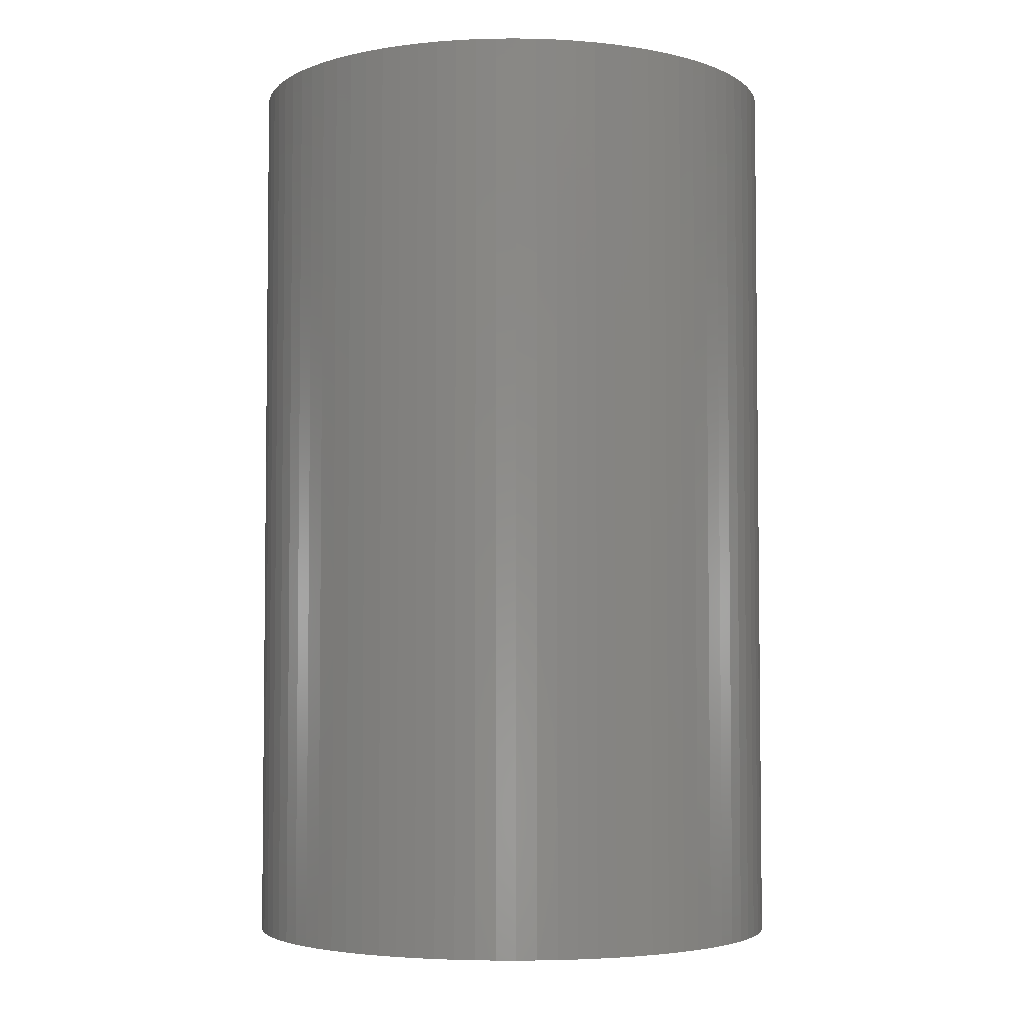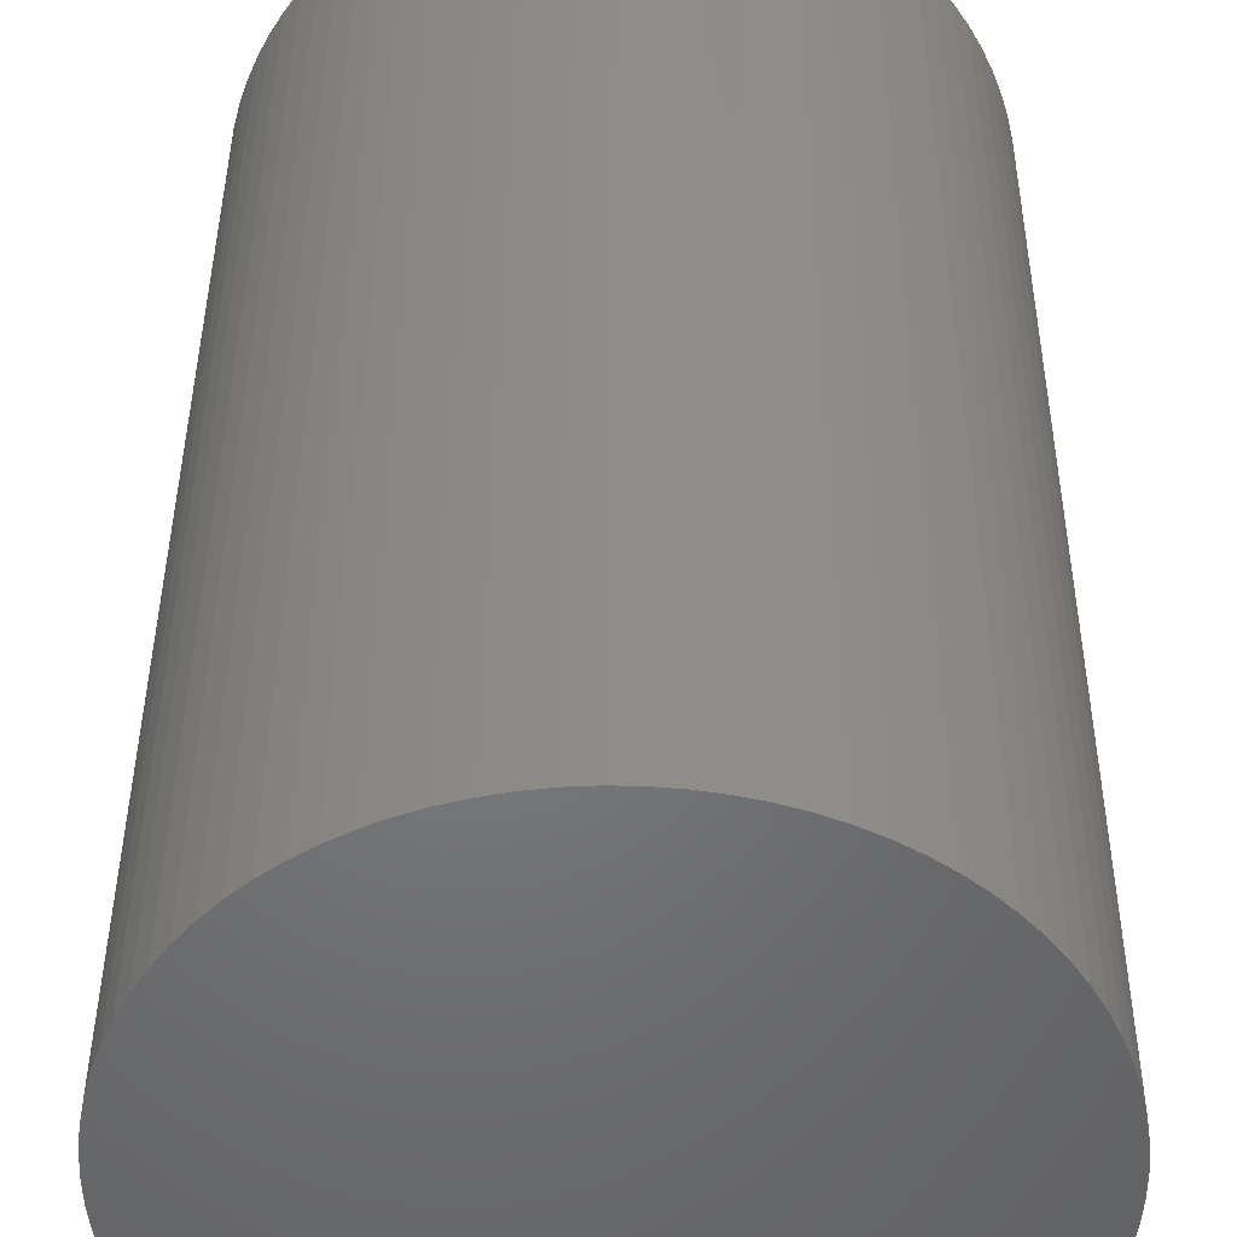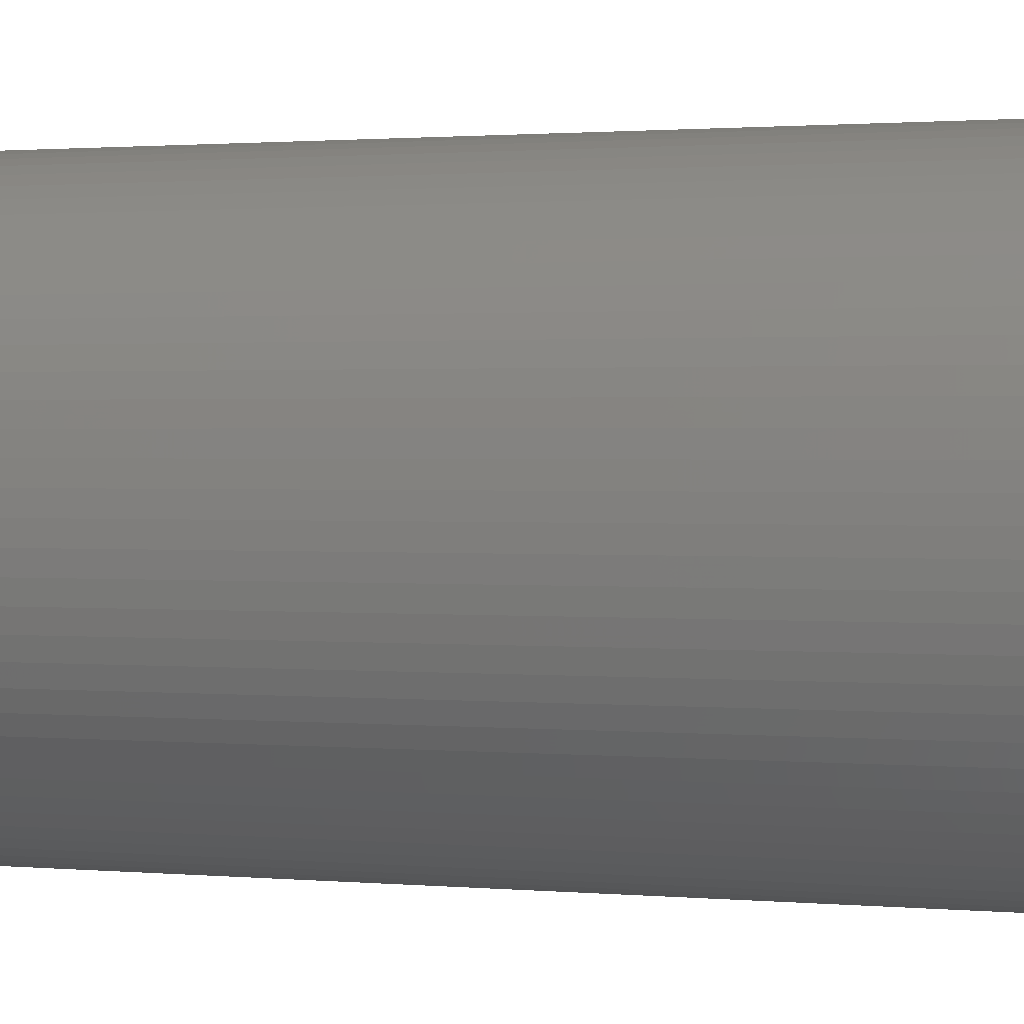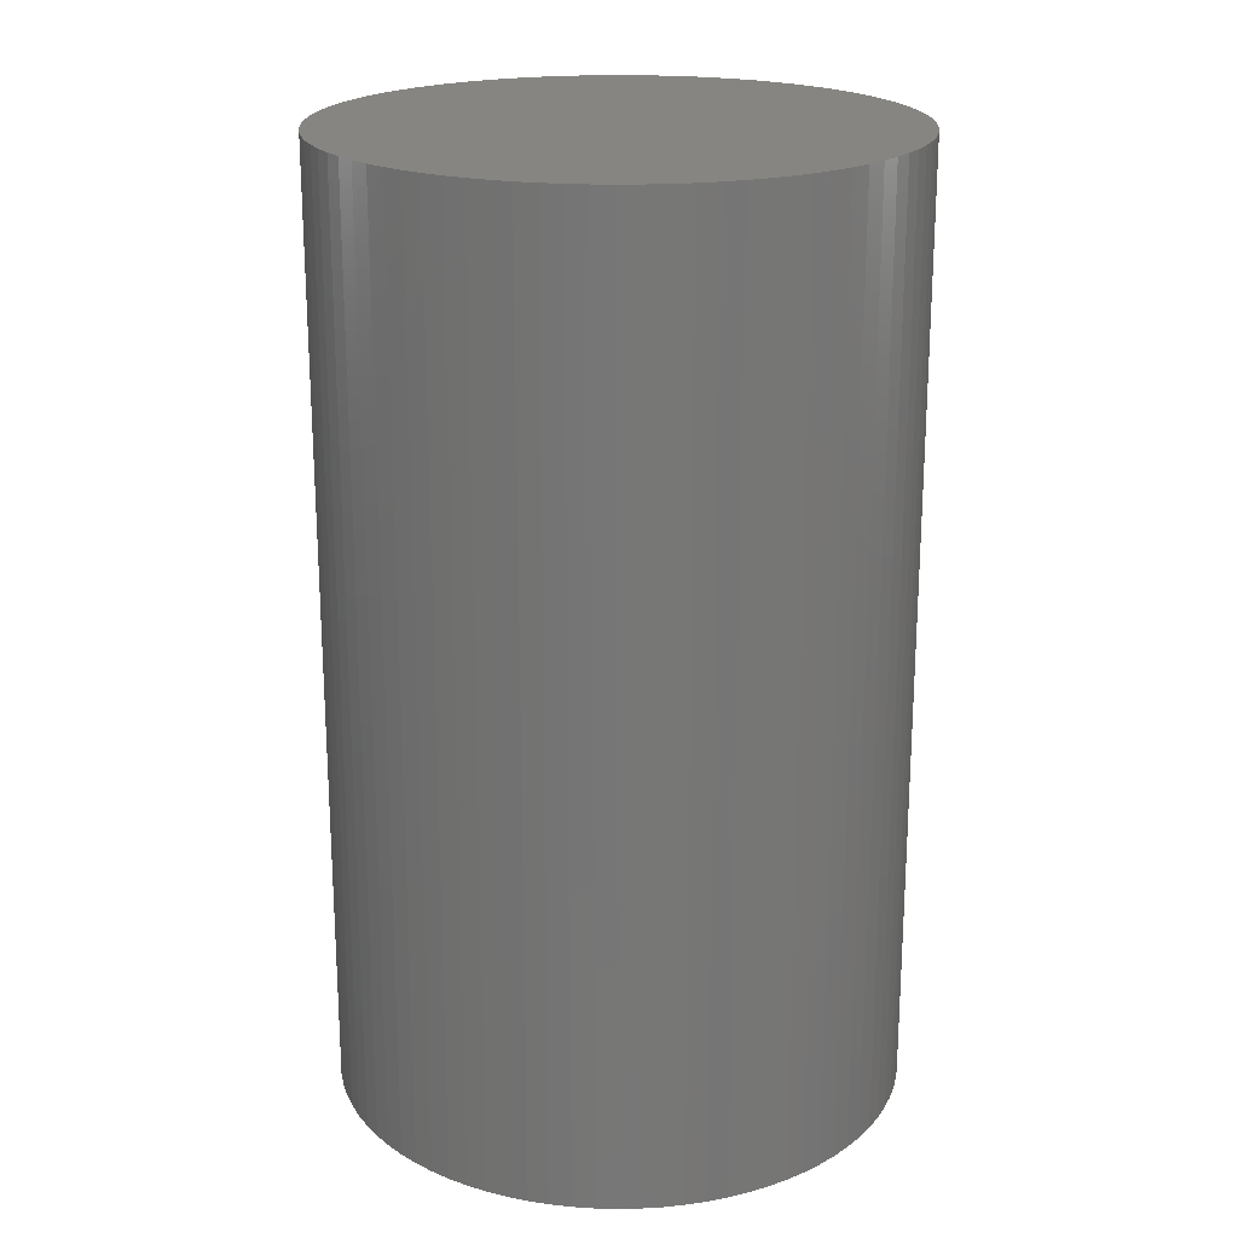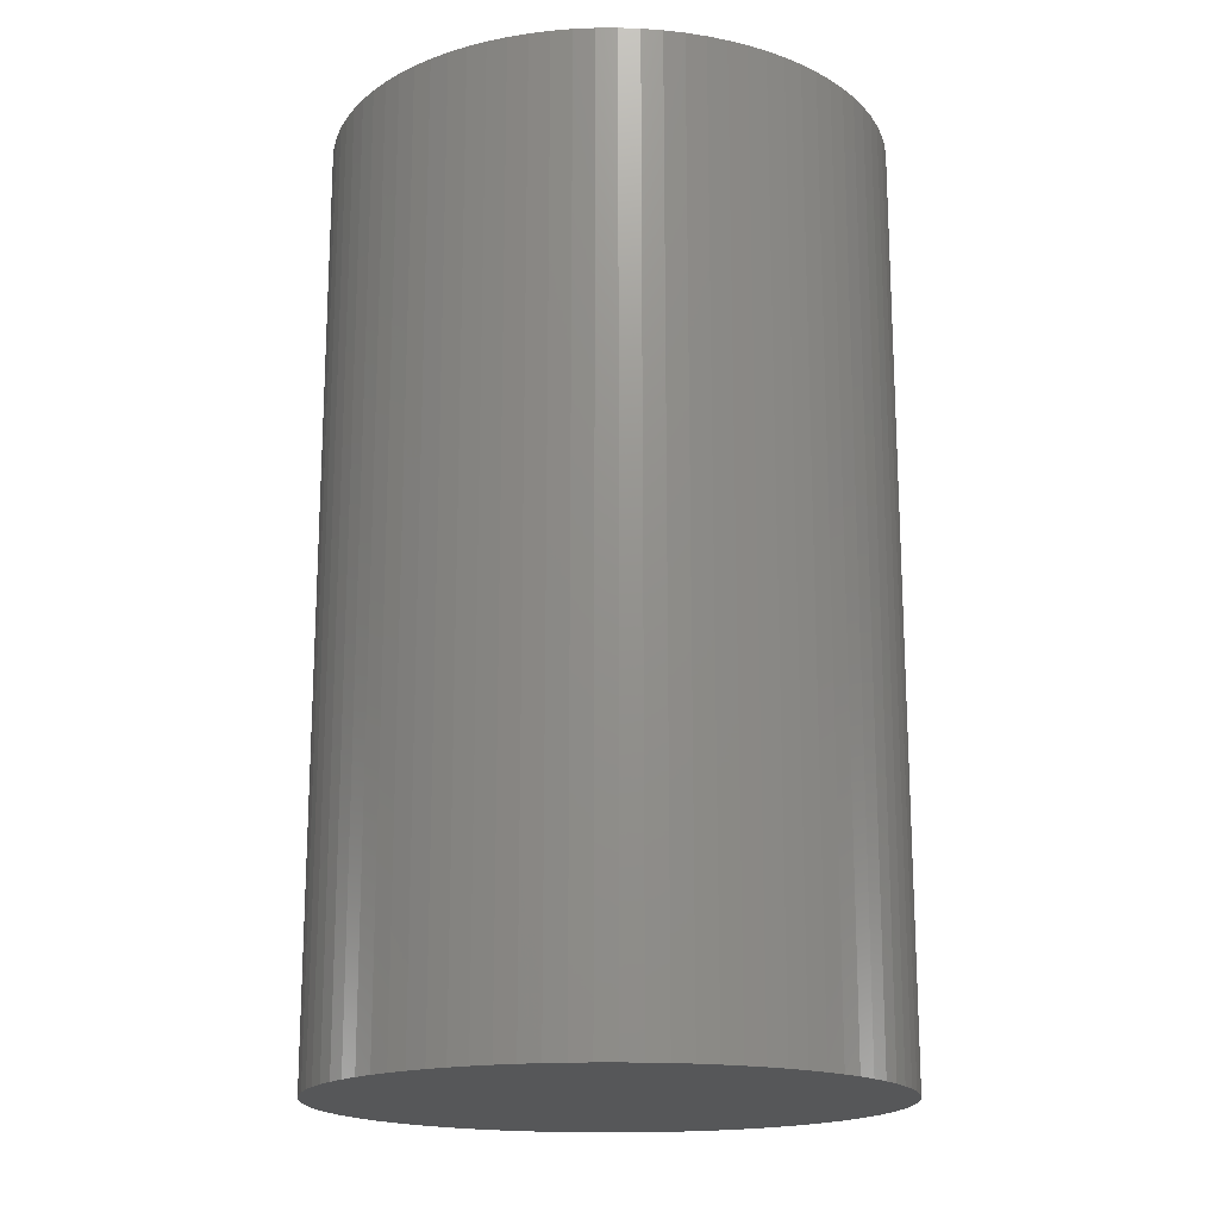
<metadata>
{"format":"stl","ext":"stl","renderer":"f3d","projection":"perspective","resolution":1024,"background":"white","views":[{"elev":-4.1,"azim":-118.4,"up":"+Z"},{"elev":39.4,"azim":-179.7,"up":"+Y"},{"elev":1.3,"azim":107.9,"up":"+Y"},{"elev":20.8,"azim":-117.2,"up":"+Z"},{"elev":-17.6,"azim":101.1,"up":"+Z"}]}
</metadata>
<code>
# stl→obj: 255 verts, 506 faces
v -0.357 0.1624 0.05
v -0.357 0.1624 0.025
v -0.357 0.1635 0.05
v -0.357 0.1635 0.025
v -0.357 0.1646 0.05
v -0.357 0.1646 0.025
v -0.3572 0.1657 0.05
v -0.3572 0.1657 0.025
v -0.3574 0.1668 0.05
v -0.3574 0.1668 0.025
v -0.3577 0.1679 0.05
v -0.3577 0.1679 0.025
v -0.358 0.1689 0.05
v -0.358 0.1689 0.025
v -0.3585 0.1699 0.05
v -0.3585 0.1699 0.025
v -0.359 0.1709 0.05
v -0.359 0.1709 0.025
v -0.3595 0.1719 0.05
v -0.3595 0.1719 0.025
v -0.3602 0.1728 0.05
v -0.3602 0.1728 0.025
v -0.3609 0.1736 0.05
v -0.3609 0.1736 0.025
v -0.3617 0.1744 0.05
v -0.3617 0.1744 0.025
v -0.3625 0.1751 0.05
v -0.3625 0.1751 0.025
v -0.3634 0.1758 0.05
v -0.3634 0.1758 0.025
v -0.3643 0.1764 0.05
v -0.3643 0.1764 0.025
v -0.3653 0.1769 0.05
v -0.3653 0.1769 0.025
v -0.3663 0.1774 0.05
v -0.3663 0.1774 0.025
v -0.3674 0.1778 0.05
v -0.3674 0.1778 0.025
v -0.3684 0.1781 0.05
v -0.3684 0.1781 0.025
v -0.3695 0.1783 0.05
v -0.3695 0.1783 0.025
v -0.3706 0.1784 0.05
v -0.3706 0.1784 0.025
v -0.3717 0.1785 0.05
v -0.3717 0.1785 0.025
v -0.3728 0.1785 0.05
v -0.3728 0.1785 0.025
v -0.3739 0.1784 0.05
v -0.3739 0.1784 0.025
v -0.375 0.1782 0.05
v -0.375 0.1782 0.025
v -0.3761 0.1779 0.05
v -0.3761 0.1779 0.025
v -0.3772 0.1776 0.05
v -0.3772 0.1776 0.025
v -0.3782 0.1772 0.05
v -0.3782 0.1772 0.025
v -0.3792 0.1767 0.05
v -0.3792 0.1767 0.025
v -0.3801 0.1761 0.05
v -0.3801 0.1761 0.025
v -0.381 0.1755 0.05
v -0.381 0.1755 0.025
v -0.3819 0.1748 0.05
v -0.3819 0.1748 0.025
v -0.3827 0.174 0.05
v -0.3827 0.174 0.025
v -0.3835 0.1732 0.05
v -0.3835 0.1732 0.025
v -0.3841 0.1723 0.05
v -0.3841 0.1723 0.025
v -0.3848 0.1714 0.05
v -0.3848 0.1714 0.025
v -0.3853 0.1704 0.05
v -0.3853 0.1704 0.025
v -0.3858 0.1694 0.05
v -0.3858 0.1694 0.025
v -0.3862 0.1684 0.05
v -0.3862 0.1684 0.025
v -0.3865 0.1673 0.05
v -0.3865 0.1673 0.025
v -0.3867 0.1663 0.05
v -0.3867 0.1663 0.025
v -0.3869 0.1652 0.05
v -0.3869 0.1652 0.025
v -0.387 0.1641 0.05
v -0.387 0.1641 0.025
v -0.387 0.1629 0.05
v -0.387 0.1629 0.025
v -0.3869 0.1618 0.05
v -0.3869 0.1618 0.025
v -0.3867 0.1607 0.05
v -0.3867 0.1607 0.025
v -0.3865 0.1597 0.05
v -0.3865 0.1597 0.025
v -0.3862 0.1586 0.05
v -0.3862 0.1586 0.025
v -0.3858 0.1576 0.05
v -0.3858 0.1576 0.025
v -0.3853 0.1566 0.05
v -0.3853 0.1566 0.025
v -0.3848 0.1556 0.05
v -0.3848 0.1556 0.025
v -0.3841 0.1547 0.05
v -0.3841 0.1547 0.025
v -0.3835 0.1538 0.05
v -0.3835 0.1538 0.025
v -0.3827 0.153 0.05
v -0.3827 0.153 0.025
v -0.3819 0.1522 0.05
v -0.3819 0.1522 0.025
v -0.381 0.1515 0.05
v -0.381 0.1515 0.025
v -0.3801 0.1509 0.05
v -0.3801 0.1509 0.025
v -0.3792 0.1503 0.05
v -0.3792 0.1503 0.025
v -0.3782 0.1498 0.05
v -0.3782 0.1498 0.025
v -0.3772 0.1494 0.05
v -0.3772 0.1494 0.025
v -0.3761 0.1491 0.05
v -0.3761 0.1491 0.025
v -0.375 0.1488 0.05
v -0.375 0.1488 0.025
v -0.3739 0.1486 0.05
v -0.3739 0.1486 0.025
v -0.3728 0.1485 0.05
v -0.3728 0.1485 0.025
v -0.3717 0.1485 0.05
v -0.3717 0.1485 0.025
v -0.3706 0.1486 0.05
v -0.3706 0.1486 0.025
v -0.3695 0.1487 0.05
v -0.3695 0.1487 0.025
v -0.3684 0.1489 0.05
v -0.3684 0.1489 0.025
v -0.3674 0.1492 0.05
v -0.3674 0.1492 0.025
v -0.3663 0.1496 0.05
v -0.3663 0.1496 0.025
v -0.3653 0.1501 0.05
v -0.3653 0.1501 0.025
v -0.3643 0.1506 0.05
v -0.3643 0.1506 0.025
v -0.3634 0.1512 0.05
v -0.3634 0.1512 0.025
v -0.3625 0.1519 0.05
v -0.3625 0.1519 0.025
v -0.3617 0.1526 0.05
v -0.3617 0.1526 0.025
v -0.3609 0.1534 0.05
v -0.3609 0.1534 0.025
v -0.3602 0.1542 0.05
v -0.3602 0.1542 0.025
v -0.3595 0.1551 0.05
v -0.3595 0.1551 0.025
v -0.359 0.1561 0.05
v -0.359 0.1561 0.025
v -0.3585 0.1571 0.05
v -0.3585 0.1571 0.025
v -0.358 0.1581 0.05
v -0.358 0.1581 0.025
v -0.3577 0.1591 0.05
v -0.3577 0.1591 0.025
v -0.3574 0.1602 0.05
v -0.3574 0.1602 0.025
v -0.3572 0.1613 0.05
v -0.3572 0.1613 0.025
v -0.357 0.1646 0
v -0.357 0.1635 0
v -0.357 0.1624 0
v -0.3572 0.1613 0
v -0.3574 0.1602 0
v -0.3577 0.1591 0
v -0.358 0.1581 0
v -0.3585 0.1571 0
v -0.359 0.1561 0
v -0.3595 0.1551 0
v -0.3602 0.1542 0
v -0.3609 0.1534 0
v -0.3617 0.1526 0
v -0.3625 0.1519 0
v -0.3634 0.1512 0
v -0.3643 0.1506 0
v -0.3653 0.1501 0
v -0.3663 0.1496 0
v -0.3674 0.1492 0
v -0.3684 0.1489 0
v -0.3695 0.1487 0
v -0.3706 0.1486 0
v -0.3717 0.1485 0
v -0.3728 0.1485 0
v -0.3739 0.1486 0
v -0.375 0.1488 0
v -0.3761 0.1491 0
v -0.3772 0.1494 0
v -0.3782 0.1498 0
v -0.3792 0.1503 0
v -0.3801 0.1509 0
v -0.381 0.1515 0
v -0.3819 0.1522 0
v -0.3827 0.153 0
v -0.3835 0.1538 0
v -0.3841 0.1547 0
v -0.3848 0.1556 0
v -0.3853 0.1566 0
v -0.3858 0.1576 0
v -0.3862 0.1586 0
v -0.3865 0.1597 0
v -0.3867 0.1607 0
v -0.3869 0.1618 0
v -0.387 0.1629 0
v -0.387 0.1641 0
v -0.3869 0.1652 0
v -0.3867 0.1663 0
v -0.3865 0.1673 0
v -0.3862 0.1684 0
v -0.3858 0.1694 0
v -0.3853 0.1704 0
v -0.3848 0.1714 0
v -0.3841 0.1723 0
v -0.3835 0.1732 0
v -0.3827 0.174 0
v -0.3819 0.1748 0
v -0.381 0.1755 0
v -0.3801 0.1761 0
v -0.3792 0.1767 0
v -0.3782 0.1772 0
v -0.3772 0.1776 0
v -0.3761 0.1779 0
v -0.375 0.1782 0
v -0.3739 0.1784 0
v -0.3728 0.1785 0
v -0.3717 0.1785 0
v -0.3706 0.1784 0
v -0.3695 0.1783 0
v -0.3684 0.1781 0
v -0.3674 0.1778 0
v -0.3663 0.1774 0
v -0.3653 0.1769 0
v -0.3643 0.1764 0
v -0.3634 0.1758 0
v -0.3625 0.1751 0
v -0.3617 0.1744 0
v -0.3609 0.1736 0
v -0.3602 0.1728 0
v -0.3595 0.1719 0
v -0.359 0.1709 0
v -0.3585 0.1699 0
v -0.358 0.1689 0
v -0.3577 0.1679 0
v -0.3574 0.1668 0
v -0.3572 0.1657 0
f 1 2 3
f 3 2 4
f 3 4 5
f 5 4 6
f 5 6 7
f 7 6 8
f 7 8 9
f 9 8 10
f 9 10 11
f 11 10 12
f 11 12 13
f 13 12 14
f 13 14 15
f 15 14 16
f 15 16 17
f 17 16 18
f 17 18 19
f 19 18 20
f 19 20 21
f 21 20 22
f 21 22 23
f 23 22 24
f 23 24 25
f 25 24 26
f 25 26 27
f 27 26 28
f 27 28 29
f 29 28 30
f 29 30 31
f 31 30 32
f 31 32 33
f 33 32 34
f 33 34 35
f 35 34 36
f 35 36 37
f 37 36 38
f 37 38 39
f 39 38 40
f 39 40 41
f 41 40 42
f 41 42 43
f 43 42 44
f 43 44 45
f 45 44 46
f 45 46 47
f 47 46 48
f 47 48 49
f 49 48 50
f 49 50 51
f 51 50 52
f 51 52 53
f 53 52 54
f 53 54 55
f 55 54 56
f 55 56 57
f 57 56 58
f 57 58 59
f 59 58 60
f 59 60 61
f 61 60 62
f 61 62 63
f 63 62 64
f 63 64 65
f 65 64 66
f 65 66 67
f 67 66 68
f 67 68 69
f 69 68 70
f 69 70 71
f 71 70 72
f 71 72 73
f 73 72 74
f 73 74 75
f 75 74 76
f 75 76 77
f 77 76 78
f 77 78 79
f 79 78 80
f 79 80 81
f 81 80 82
f 81 82 83
f 83 82 84
f 83 84 85
f 85 84 86
f 85 86 87
f 87 86 88
f 87 88 89
f 89 88 90
f 89 90 91
f 91 90 92
f 91 92 93
f 93 92 94
f 93 94 95
f 95 94 96
f 95 96 97
f 97 96 98
f 97 98 99
f 99 98 100
f 99 100 101
f 101 100 102
f 101 102 103
f 103 102 104
f 103 104 105
f 105 104 106
f 105 106 107
f 107 106 108
f 107 108 109
f 109 108 110
f 109 110 111
f 111 110 112
f 111 112 113
f 113 112 114
f 113 114 115
f 115 114 116
f 115 116 117
f 117 116 118
f 117 118 119
f 119 118 120
f 119 120 121
f 121 120 122
f 121 122 123
f 123 122 124
f 123 124 125
f 125 124 126
f 125 126 127
f 127 126 128
f 127 128 129
f 129 128 130
f 129 130 131
f 131 130 132
f 131 132 133
f 133 132 134
f 133 134 135
f 135 134 136
f 135 136 137
f 137 136 138
f 137 138 139
f 139 138 140
f 139 140 141
f 141 140 142
f 141 142 143
f 143 142 144
f 143 144 145
f 145 144 146
f 145 146 147
f 147 146 148
f 147 148 149
f 149 148 150
f 149 150 151
f 151 150 152
f 151 152 153
f 153 152 154
f 153 154 155
f 155 154 156
f 155 156 157
f 157 156 158
f 157 158 159
f 159 158 160
f 159 160 161
f 161 160 162
f 161 162 163
f 163 162 164
f 163 164 165
f 165 164 166
f 165 166 167
f 167 166 168
f 167 168 169
f 169 168 170
f 169 170 1
f 1 170 2
f 171 6 172
f 172 6 4
f 172 4 173
f 173 4 2
f 173 2 174
f 174 2 170
f 174 170 175
f 175 170 168
f 175 168 176
f 176 168 166
f 176 166 177
f 177 166 164
f 177 164 178
f 178 164 162
f 178 162 179
f 179 162 160
f 179 160 180
f 180 160 158
f 180 158 181
f 181 158 156
f 181 156 182
f 182 156 154
f 182 154 183
f 183 154 152
f 183 152 184
f 184 152 150
f 184 150 185
f 185 150 148
f 185 148 186
f 186 148 146
f 186 146 187
f 187 146 144
f 187 144 188
f 188 144 142
f 188 142 189
f 189 142 140
f 189 140 190
f 190 140 138
f 190 138 191
f 191 138 136
f 191 136 192
f 192 136 134
f 192 134 193
f 193 134 132
f 193 132 194
f 194 132 130
f 194 130 195
f 195 130 128
f 195 128 196
f 196 128 126
f 196 126 197
f 197 126 124
f 197 124 198
f 198 124 122
f 198 122 199
f 199 122 120
f 199 120 200
f 200 120 118
f 200 118 201
f 201 118 116
f 201 116 202
f 202 116 114
f 202 114 203
f 203 114 112
f 203 112 204
f 204 112 110
f 204 110 205
f 205 110 108
f 205 108 206
f 206 108 106
f 206 106 207
f 207 106 104
f 207 104 208
f 208 104 102
f 208 102 209
f 209 102 100
f 209 100 210
f 210 100 98
f 210 98 211
f 211 98 96
f 211 96 212
f 212 96 94
f 212 94 213
f 213 94 92
f 213 92 214
f 214 92 90
f 214 90 215
f 215 90 88
f 215 88 216
f 216 88 86
f 216 86 217
f 217 86 84
f 217 84 218
f 218 84 82
f 218 82 219
f 219 82 80
f 219 80 220
f 220 80 78
f 220 78 221
f 221 78 76
f 221 76 222
f 222 76 74
f 222 74 223
f 223 74 72
f 223 72 224
f 224 72 70
f 224 70 225
f 225 70 68
f 225 68 226
f 226 68 66
f 226 66 227
f 227 66 64
f 227 64 228
f 228 64 62
f 228 62 229
f 229 62 60
f 229 60 230
f 230 60 58
f 230 58 231
f 231 58 56
f 231 56 232
f 232 56 54
f 232 54 233
f 233 54 52
f 233 52 234
f 234 52 50
f 234 50 235
f 235 50 48
f 235 48 236
f 236 48 46
f 236 46 237
f 237 46 44
f 237 44 238
f 238 44 42
f 238 42 239
f 239 42 40
f 239 40 240
f 240 40 38
f 240 38 241
f 241 38 36
f 241 36 242
f 242 36 34
f 242 34 243
f 243 34 32
f 243 32 244
f 244 32 30
f 244 30 245
f 245 30 28
f 245 28 246
f 246 28 26
f 246 26 247
f 247 26 24
f 247 24 248
f 248 24 22
f 248 22 249
f 249 22 20
f 249 20 250
f 250 20 18
f 250 18 251
f 251 18 16
f 251 16 252
f 252 16 14
f 252 14 253
f 253 14 12
f 253 12 254
f 254 12 10
f 254 10 255
f 255 10 8
f 255 8 171
f 171 8 6
f 5 87 3
f 3 87 89
f 3 89 1
f 1 89 91
f 1 91 169
f 169 91 93
f 169 93 167
f 167 93 95
f 167 95 165
f 165 95 97
f 165 97 163
f 163 97 99
f 163 99 161
f 161 99 101
f 161 101 159
f 159 101 103
f 159 103 157
f 157 103 105
f 157 105 155
f 155 105 107
f 155 107 153
f 153 107 109
f 153 109 151
f 151 109 111
f 151 111 149
f 149 111 113
f 149 113 147
f 147 113 115
f 147 115 145
f 145 115 117
f 145 117 143
f 143 117 119
f 143 119 141
f 141 119 121
f 141 121 139
f 139 121 123
f 139 123 137
f 137 123 125
f 137 125 135
f 135 125 127
f 135 127 133
f 133 127 129
f 133 129 131
f 87 5 85
f 85 5 7
f 85 7 83
f 83 7 9
f 83 9 11
f 11 13 83
f 83 13 15
f 83 15 17
f 17 19 83
f 83 19 21
f 83 21 23
f 23 25 83
f 83 25 27
f 83 27 29
f 29 31 83
f 83 31 33
f 83 33 35
f 35 37 83
f 83 37 39
f 83 39 41
f 41 43 83
f 83 43 45
f 83 45 47
f 47 49 83
f 83 49 51
f 83 51 53
f 53 55 83
f 83 55 57
f 83 57 59
f 59 61 83
f 83 61 63
f 83 63 65
f 65 67 83
f 83 67 69
f 83 69 71
f 71 73 83
f 83 73 75
f 83 75 77
f 77 79 83
f 83 79 81
f 173 214 172
f 172 214 215
f 172 215 171
f 171 215 216
f 171 216 255
f 255 216 217
f 255 217 254
f 254 217 253
f 253 217 252
f 252 217 251
f 251 217 250
f 250 217 249
f 249 217 248
f 248 217 247
f 247 217 246
f 246 217 245
f 245 217 244
f 244 217 243
f 243 217 242
f 242 217 241
f 241 217 240
f 240 217 239
f 239 217 238
f 238 217 237
f 237 217 236
f 236 217 235
f 235 217 234
f 234 217 233
f 233 217 232
f 232 217 231
f 231 217 230
f 230 217 229
f 229 217 228
f 228 217 227
f 227 217 226
f 226 217 225
f 225 217 224
f 224 217 223
f 223 217 222
f 222 217 221
f 221 217 220
f 220 217 219
f 219 217 218
f 214 173 213
f 213 173 174
f 213 174 212
f 212 174 175
f 212 175 211
f 211 175 176
f 211 176 210
f 210 176 177
f 210 177 209
f 209 177 178
f 209 178 208
f 208 178 179
f 208 179 207
f 207 179 180
f 207 180 206
f 206 180 181
f 206 181 205
f 205 181 182
f 205 182 204
f 204 182 183
f 204 183 203
f 203 183 184
f 203 184 202
f 202 184 185
f 202 185 201
f 201 185 186
f 201 186 200
f 200 186 187
f 200 187 199
f 199 187 188
f 199 188 198
f 198 188 189
f 198 189 197
f 197 189 190
f 197 190 196
f 196 190 191
f 196 191 195
f 195 191 192
f 195 192 194
f 194 192 193

</code>
